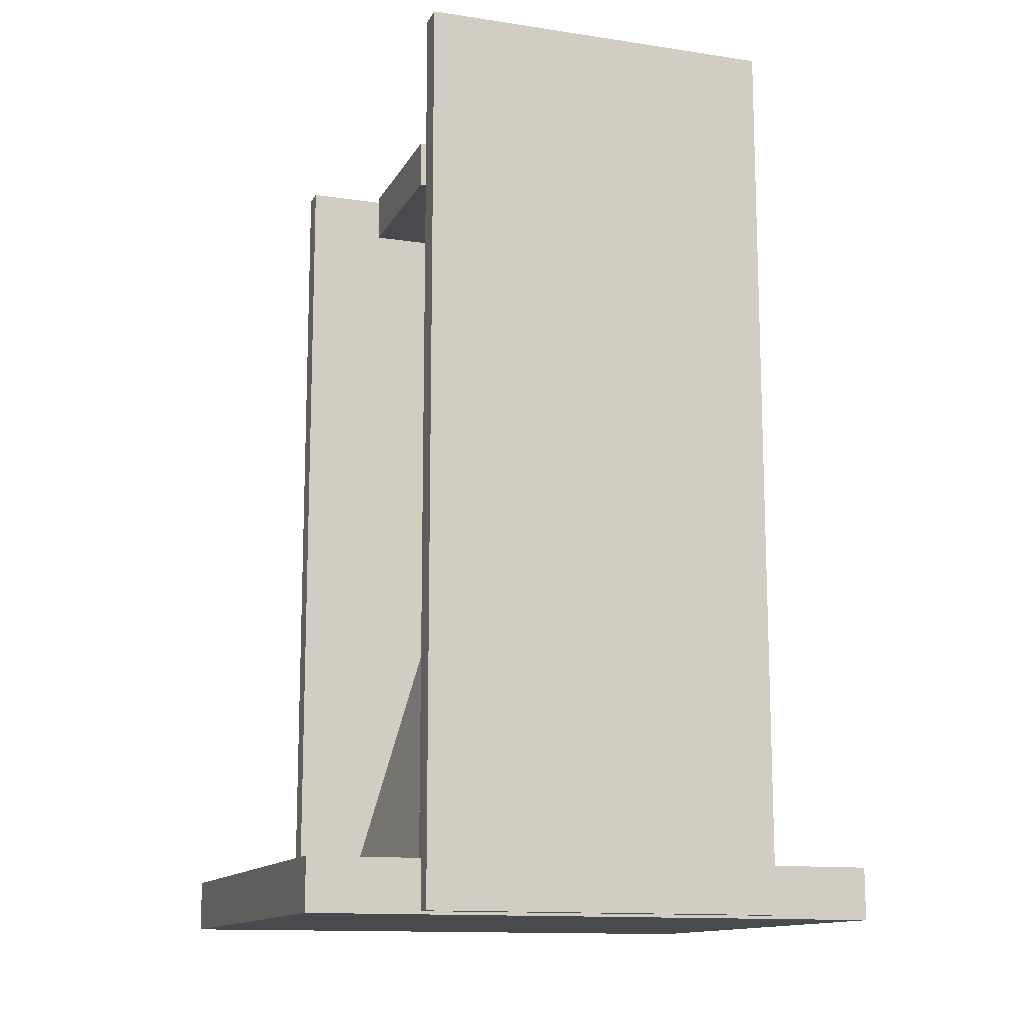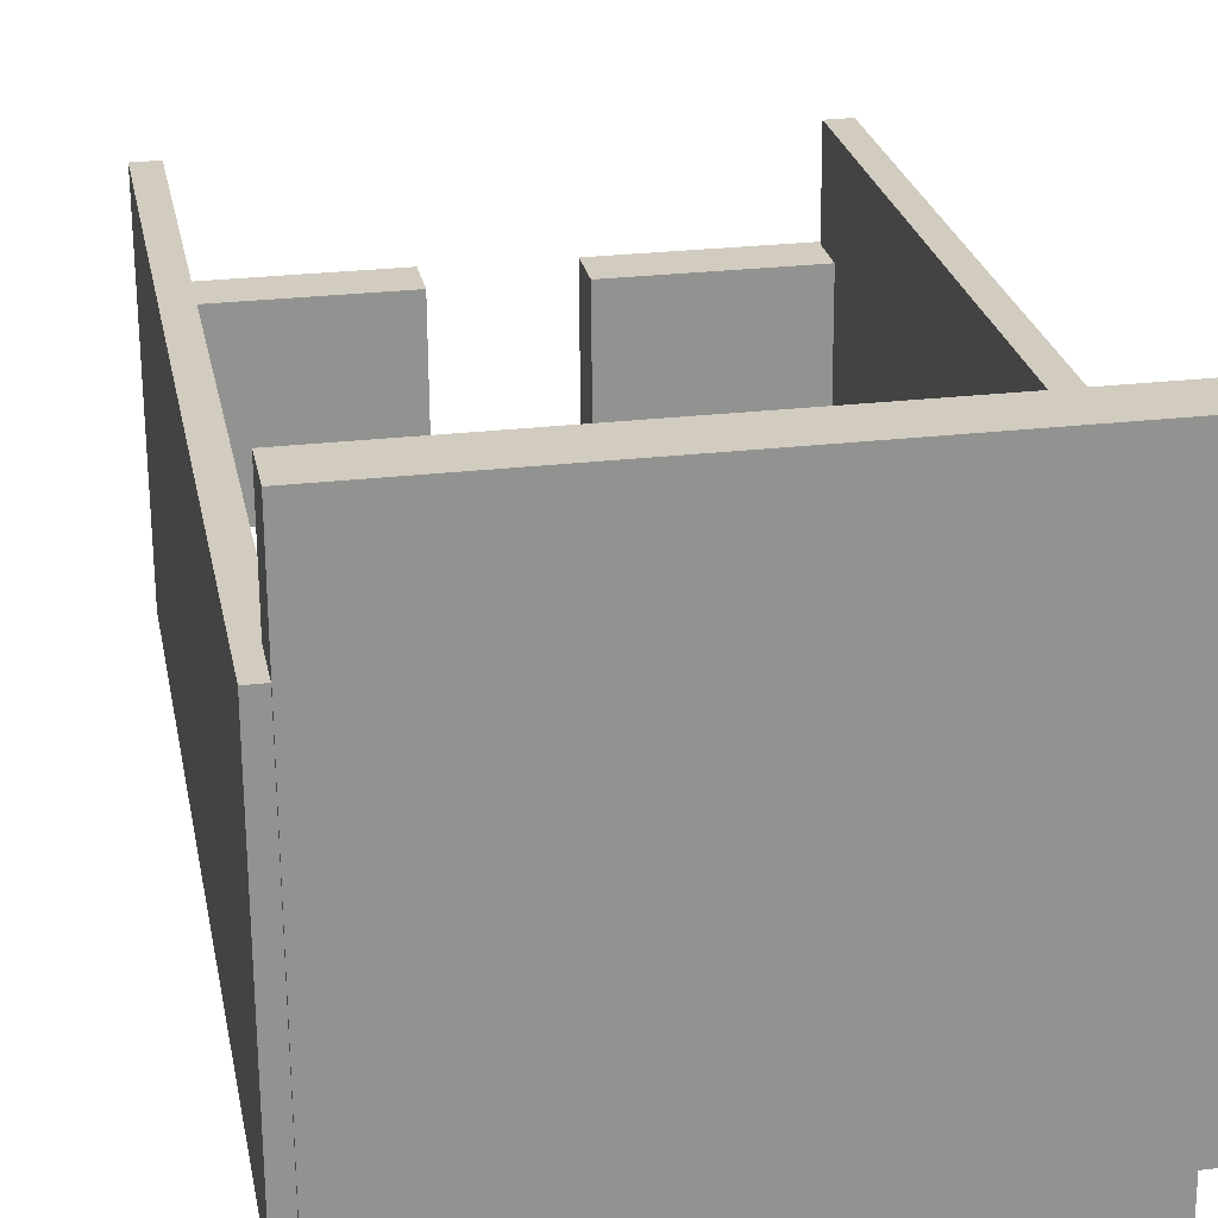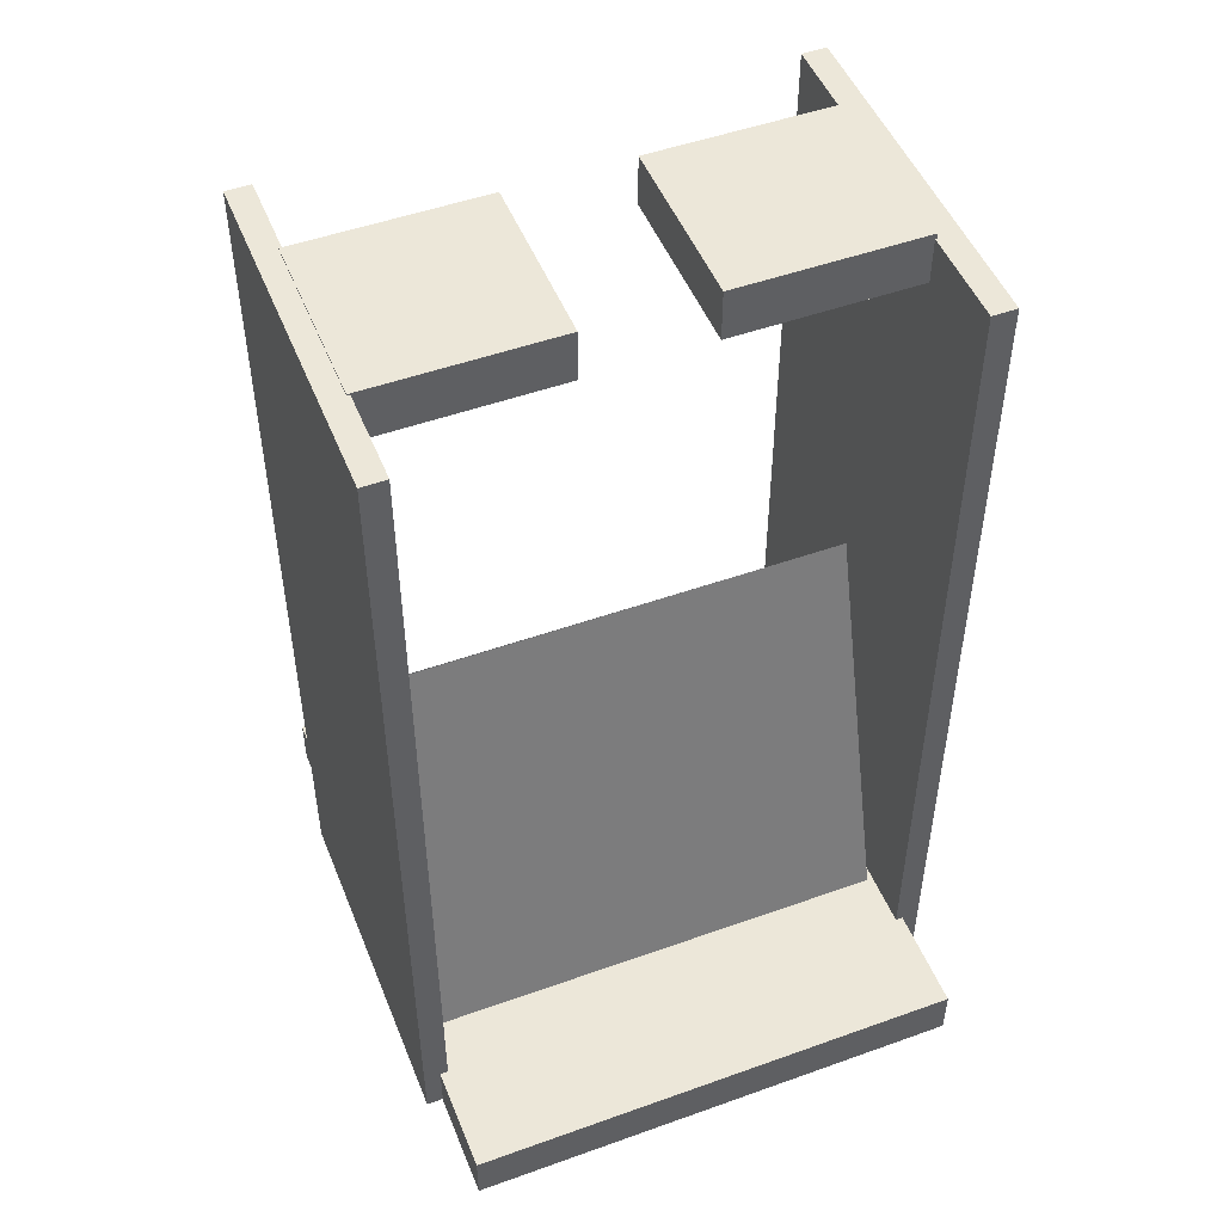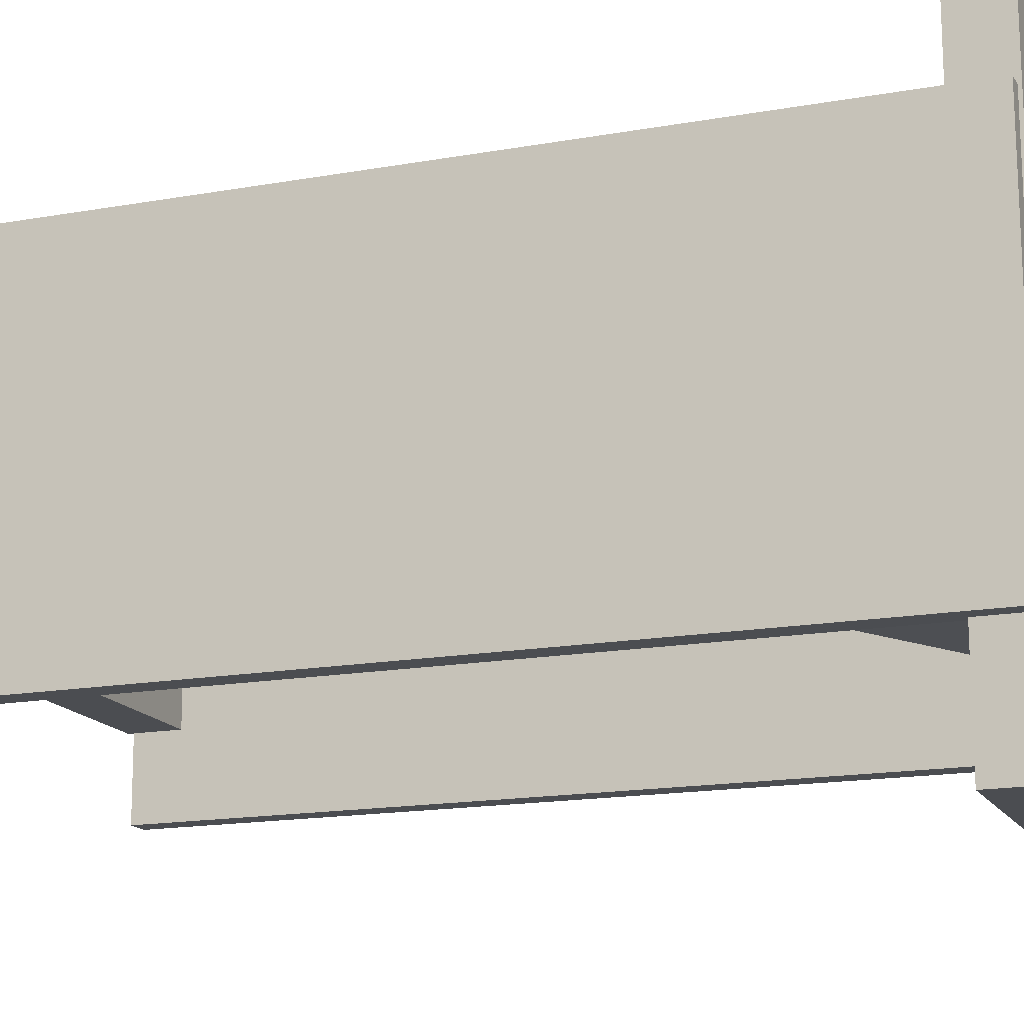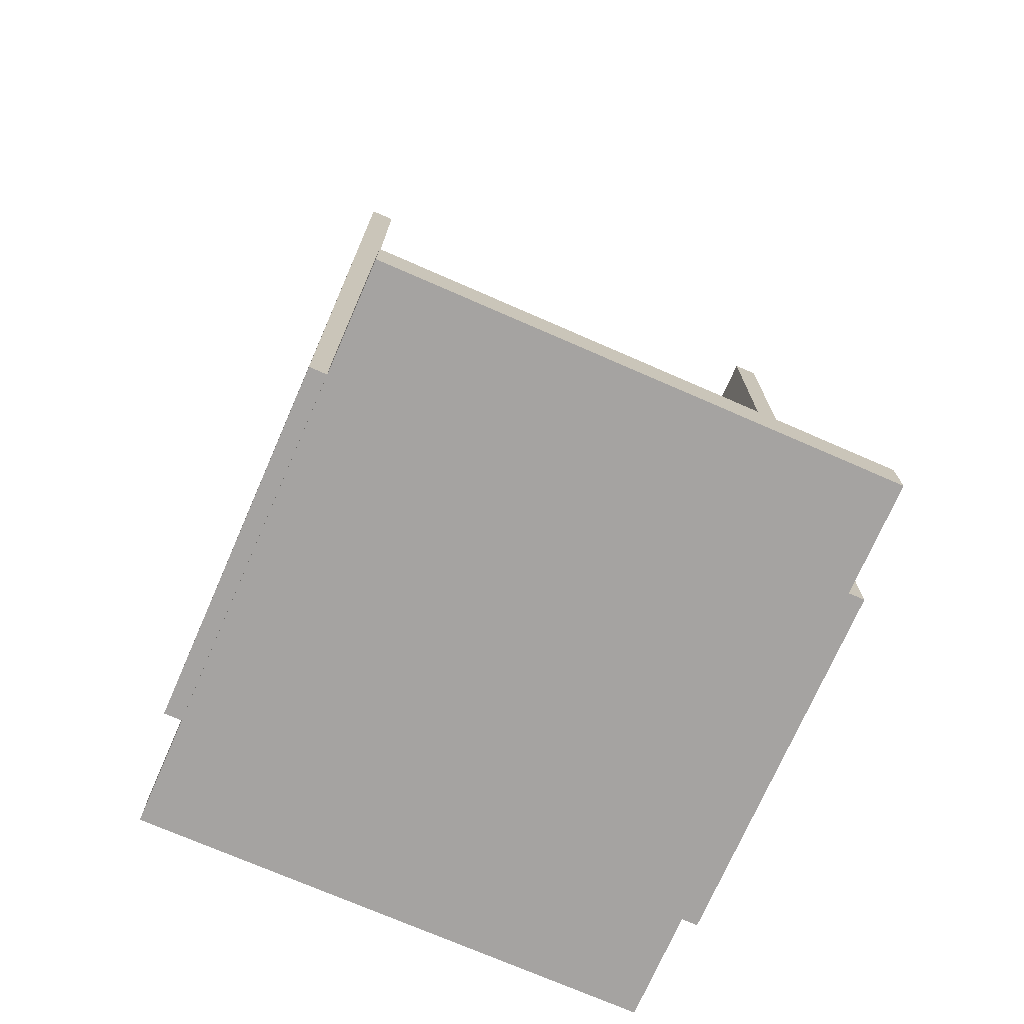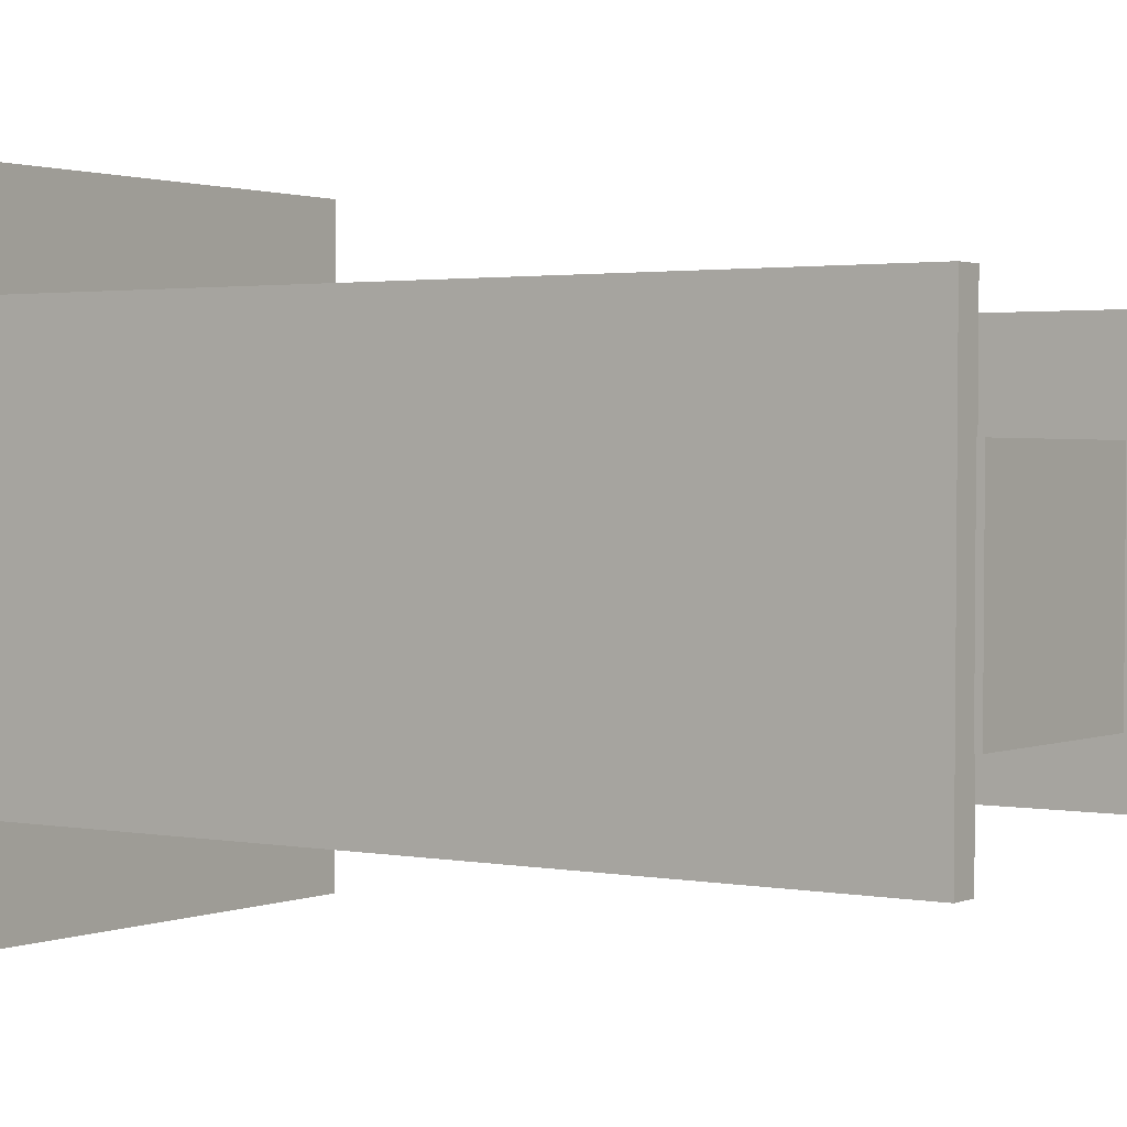
<metadata>
{"format":"obj","ext":"obj","renderer":"f3d","projection":"perspective","resolution":1024,"background":"white","views":[{"elev":-13.1,"azim":-109.4,"up":"+Y"},{"elev":24.1,"azim":-10.4,"up":"+Z"},{"elev":49.6,"azim":-22.0,"up":"+Y"},{"elev":-16.2,"azim":-69.6,"up":"+Z"},{"elev":-73.1,"azim":156.0,"up":"+Y"},{"elev":2.0,"azim":124.2,"up":"+Z"}]}
</metadata>
<code>
o Cube.001
v 1.287 0.1837 0.9944
v 1.302 0.1837 -1.006
v -0.4613 0.1837 -1.018
v -0.4756 0.1837 0.9817
v -0.4756 0.003383 0.9817
v -0.4613 0.003383 -1.018
v 1.302 0.003383 -1.006
v 1.287 0.003383 0.9944
f 1 2 3 4
f 5 4 3 6
f 6 3 2 7
f 7 8 5 6
f 8 1 4 5
f 7 2 1 8
o Cube.002
v 1.247 1.591 0.01211
v -0.4122 1.591 -0.00184
v -0.4157 0.1769 0.4205
v 1.243 0.1769 0.4345
v -0.4122 0.1769 -0.00184
v 1.247 0.1769 0.01211
f 9 10 11 12
f 11 10 13
f 13 14 12 11
f 14 9 12
f 13 10 9 14
o Cube.005
v 1.272 3.156 0.2894
v 1.277 3.156 -0.3283
v 0.6274 3.156 -0.333
v 0.623 3.156 0.2848
v 0.623 2.975 0.2848
v 0.6274 2.975 -0.333
v 1.277 2.975 -0.3283
v 1.272 2.975 0.2894
f 15 16 17 18
f 19 18 17 20
f 20 17 16 21
f 21 22 19 20
f 22 15 18 19
f 21 16 15 22
o Cube.003
v -0.4346 1.583 -0.01062
v 1.225 1.583 0.006564
v 1.229 0.1693 -0.4158
v -0.4302 0.1693 -0.433
v 1.225 0.1693 0.006564
v -0.4346 0.1693 -0.01062
f 23 24 25 26
f 25 24 27
f 27 28 26 25
f 28 23 26
f 27 24 23 28
o Cube.006
v -0.531 3.152 0.6074
v -0.522 3.152 -0.6338
v -0.436 3.152 -0.6332
v -0.4449 3.152 0.608
v -0.4449 0.01389 0.608
v -0.436 0.01389 -0.6332
v -0.522 0.01389 -0.6338
v -0.531 0.01389 0.6074
f 29 32 31 30
f 33 34 31 32
f 34 35 30 31
f 35 34 33 36
f 36 33 32 29
f 35 36 29 30
o Cube.007
v 1.264 3.137 0.6279
v 1.273 3.137 -0.6133
v 1.359 3.137 -0.6127
v 1.35 3.137 0.6285
v 1.35 0.03072 0.6285
v 1.359 0.03072 -0.6127
v 1.273 0.03072 -0.6133
v 1.264 0.03072 0.6279
f 37 40 39 38
f 41 42 39 40
f 42 43 38 39
f 43 42 41 44
f 44 41 40 37
f 43 44 37 38
o Cube.004
v 0.1963 3.157 0.2848
v 0.2008 3.157 -0.3329
v -0.4487 3.157 -0.3376
v -0.4531 3.157 0.2802
v -0.4531 2.977 0.2802
v -0.4487 2.977 -0.3376
v 0.2008 2.977 -0.3329
v 0.1963 2.977 0.2848
f 45 46 47 48
f 49 48 47 50
f 50 47 46 51
f 51 52 49 50
f 52 45 48 49
f 51 46 45 52

</code>
